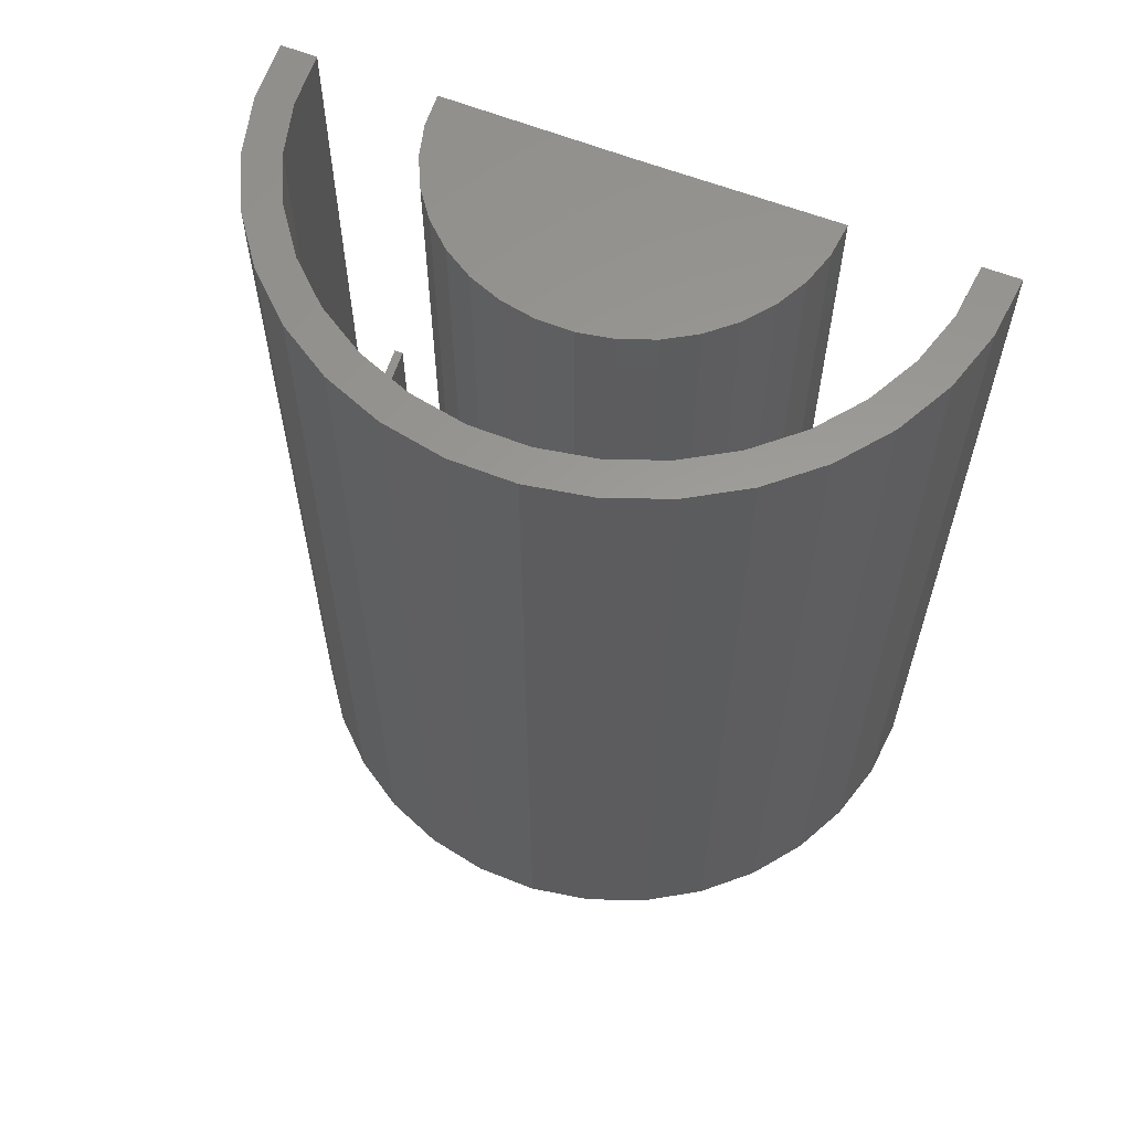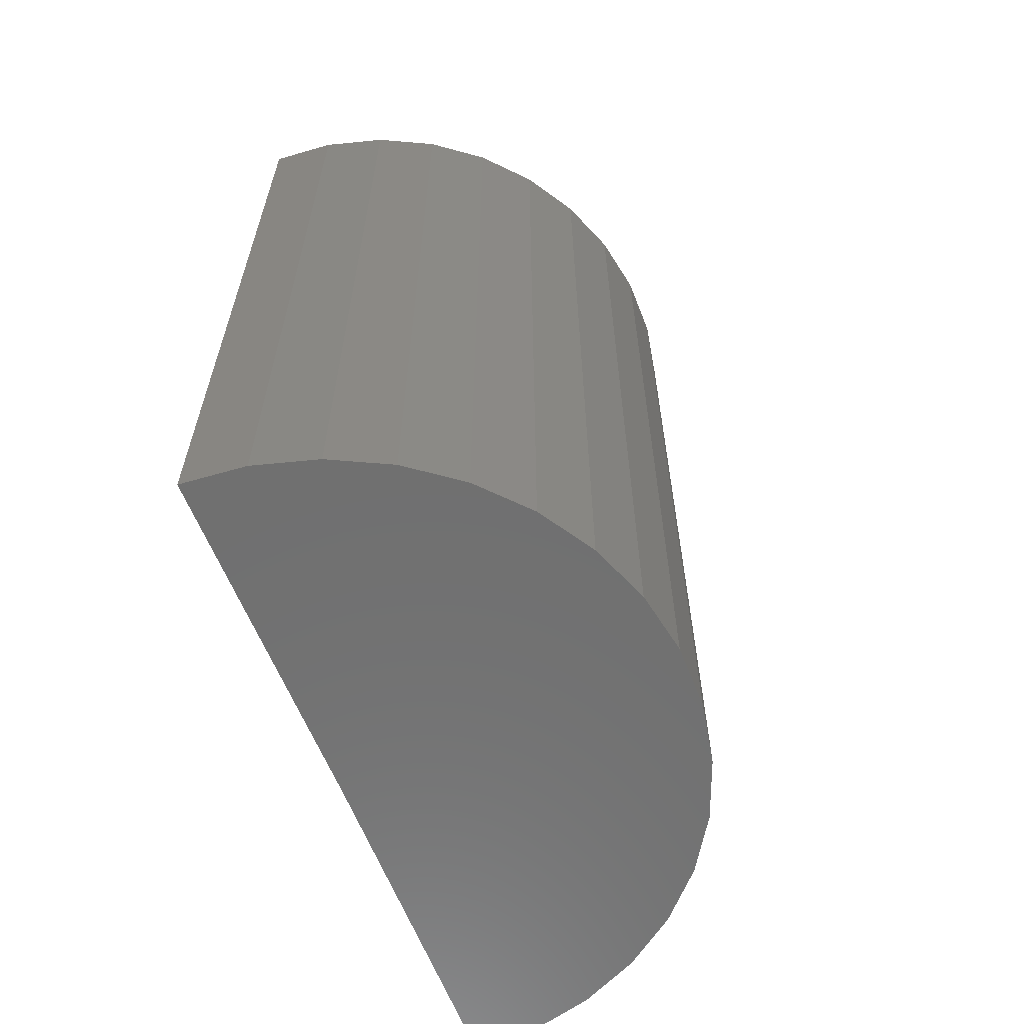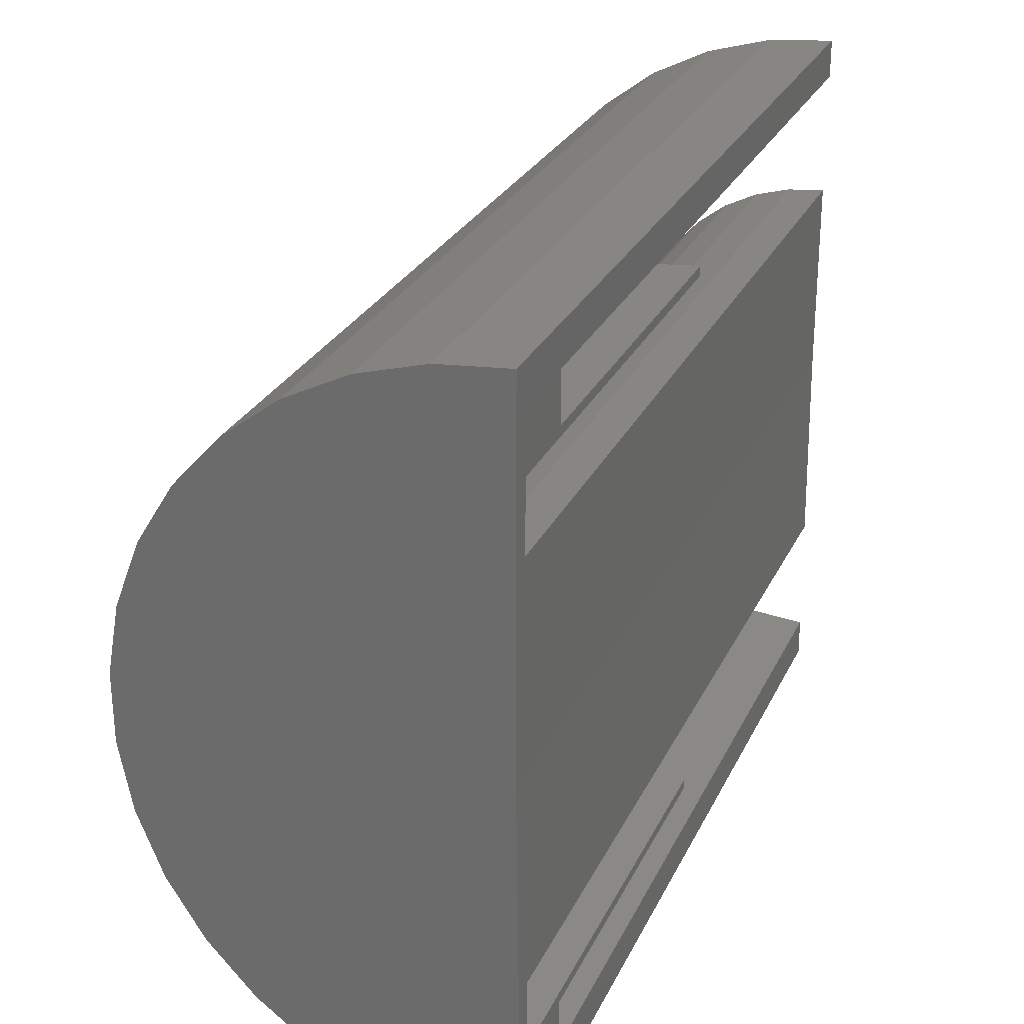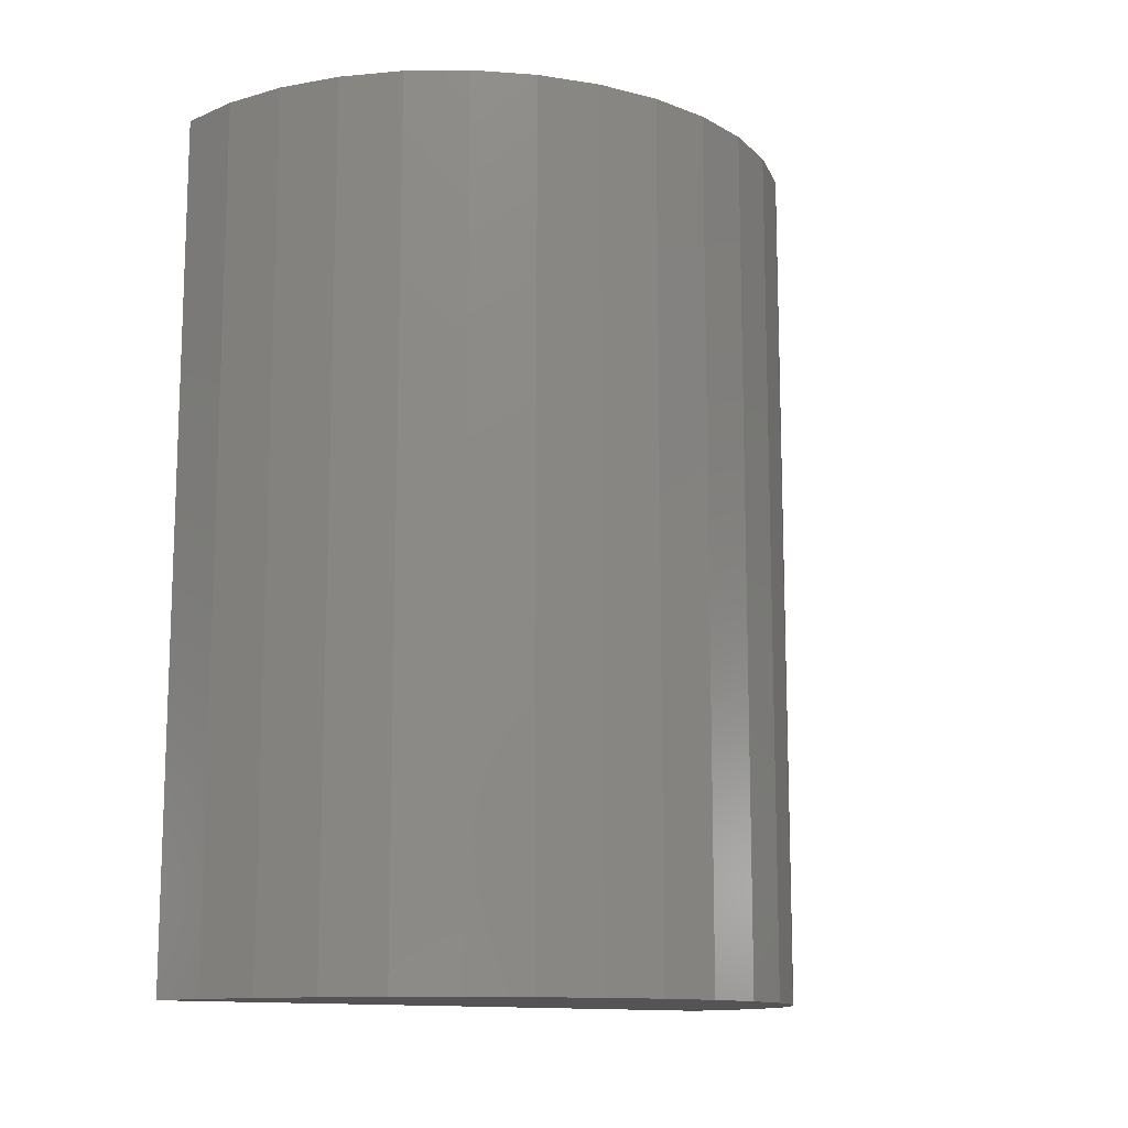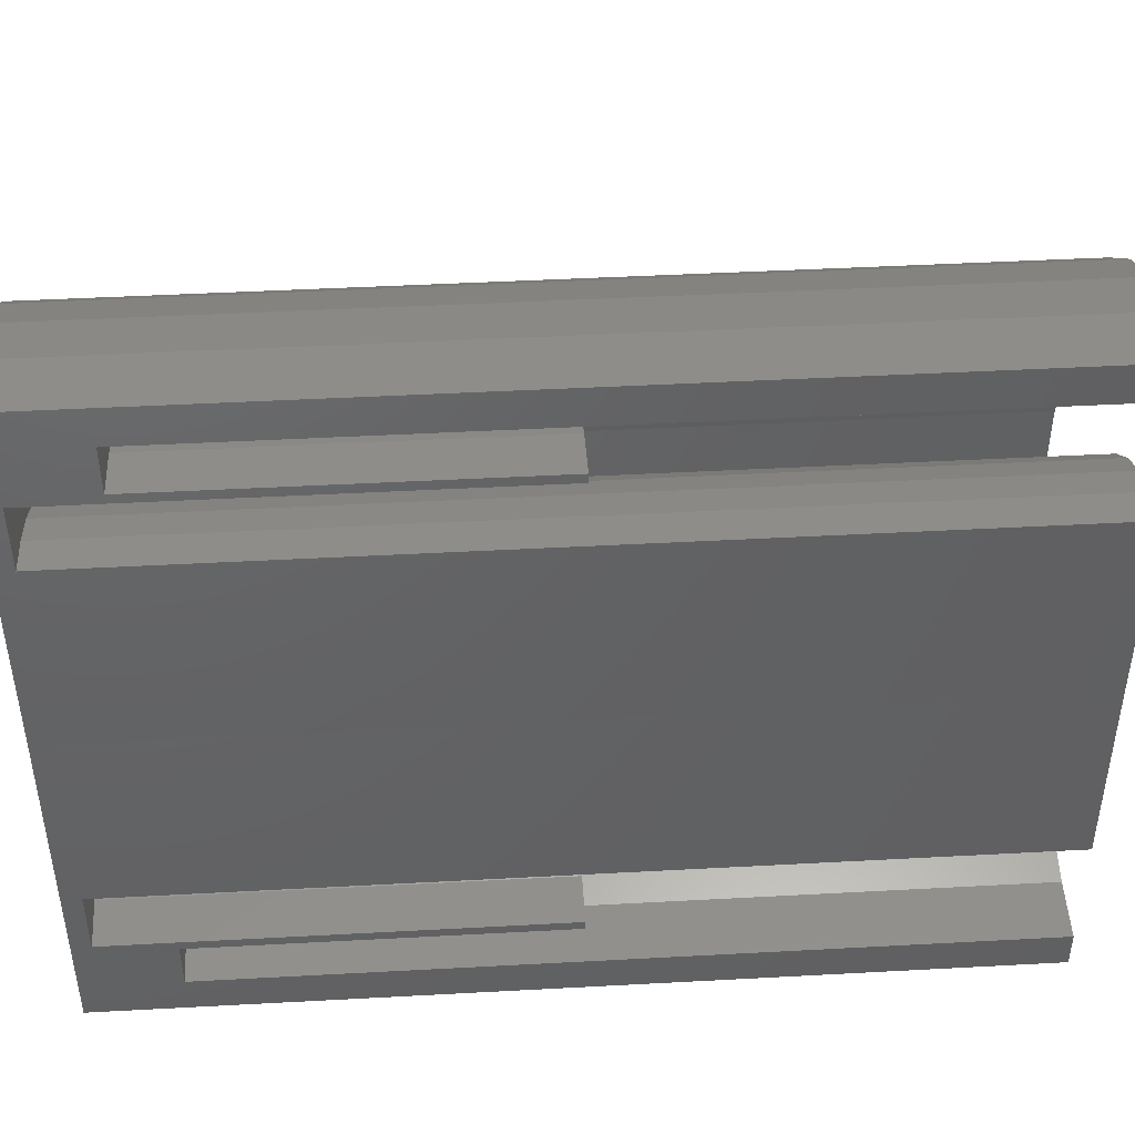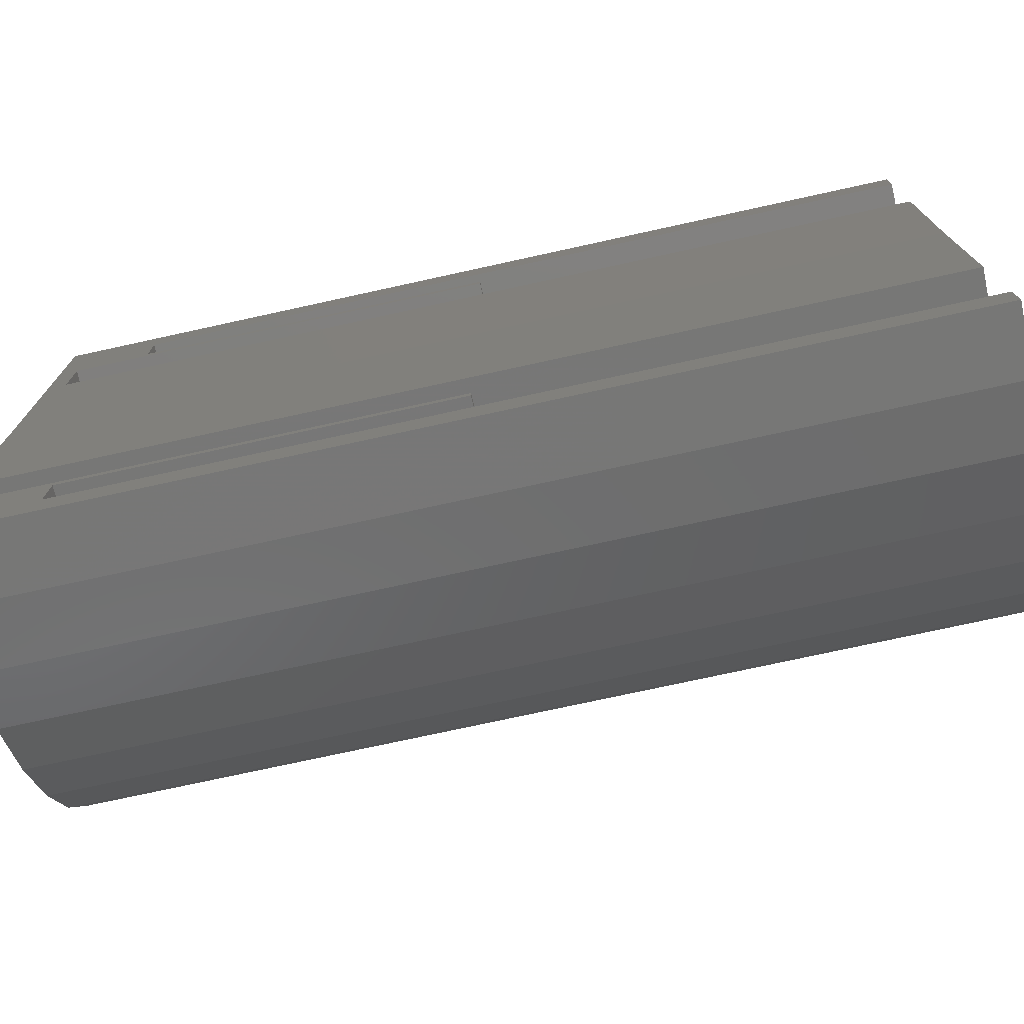
<metadata>
{"format":"stl","ext":"stl","renderer":"f3d","projection":"perspective","resolution":1024,"background":"white","views":[{"elev":60.2,"azim":111.9,"up":"+Z"},{"elev":-61.6,"azim":21.0,"up":"+Z"},{"elev":26.9,"azim":-158.9,"up":"+Y"},{"elev":-12.5,"azim":48.4,"up":"+Z"},{"elev":44.9,"azim":-93.6,"up":"+Y"},{"elev":-74.4,"azim":-77.6,"up":"+Y"}]}
</metadata>
<code>
# stl→obj: 182 verts, 360 faces
v -0.002821 -0.2289 0.07895
v -0.002821 -0.2289 0.3789
v -0.002723 -0.221 0.3789
v -0.002723 -0.221 0.01579
v -0.003307 -0.2684 0.07895
v -0.003696 -0.3 2.947e-17
v -0.003696 -0.3 0.75
v -0.003307 -0.2684 0.75
v 0 0 0
v -0.002042 -0.1658 0.75
v 0 5.98e-17 0.75
v -0.002042 -0.1658 0.01579
v 0 0.2289 0.07895
v 0 0.2684 0.07895
v 0 0.2211 0.01579
v 0 0.2211 0.3789
v 0 0.2289 0.3789
v 0 0.3 -1.837e-17
v 0 0.2684 0.75
v 0 0.3 0.75
v 0 0.1658 0.01579
v 0 0.1658 0.75
v 0.02857 -0.1633 0.75
v 0.05821 -0.1552 0.75
v 0.08584 -0.1418 0.75
v 0.1105 -0.1236 0.75
v 0.1314 -0.1011 0.75
v 0.1478 -0.07508 0.75
v 0.1591 -0.04652 0.75
v 0.165 -0.01637 0.75
v 0.1652 0.01434 0.75
v 0.1597 0.04456 0.75
v 0.1487 0.07325 0.75
v 0.1327 0.09943 0.75
v 0.112 0.1222 0.75
v 0.08758 0.1408 0.75
v 0.06011 0.1545 0.75
v 0.03058 0.1629 0.75
v 0.02857 -0.1633 0.01579
v 0.05821 -0.1552 0.01579
v 0.08584 -0.1418 0.01579
v 0.1105 -0.1236 0.01579
v 0.1314 -0.1011 0.01579
v 0.1478 -0.07508 0.01579
v 0.1591 -0.04652 0.01579
v 0.165 -0.01637 0.01579
v 0.1652 0.01434 0.01579
v 0.1597 0.04456 0.01579
v 0.1487 0.07325 0.01579
v 0.1327 0.09943 0.01579
v 0.112 0.1222 0.01579
v 0.08758 0.1408 0.01579
v 0.06011 0.1545 0.01579
v 0.03058 0.1629 0.01579
v 0.1752 -0.1347 0.01579
v 0.1769 0.1326 0.01579
v 0.1494 0.1629 0.01579
v 0.1168 0.1877 0.01579
v 0.08015 0.206 0.01579
v 0.04078 0.2173 0.01579
v 0.0381 -0.2177 0.01579
v 0.07761 -0.207 0.01579
v 0.1145 -0.1891 0.01579
v 0.1474 -0.1648 0.01579
v 0.22 -0.02183 0.01579
v 0.2122 -0.06203 0.01579
v 0.1971 -0.1001 0.01579
v 0.2129 0.05941 0.01579
v 0.2202 0.01912 0.01579
v 0.1983 0.09767 0.01579
v 0.22 -0.02183 0.3789
v 0.2122 -0.06203 0.3789
v 0.1971 -0.1001 0.3789
v 0.1752 -0.1347 0.3789
v 0.1474 -0.1648 0.3789
v 0.1145 -0.1891 0.3789
v 0.07761 -0.207 0.3789
v 0.0381 -0.2177 0.3789
v 0.2202 0.01912 0.3789
v 0.2129 0.05941 0.3789
v 0.1983 0.09767 0.3789
v 0.1769 0.1326 0.3789
v 0.1494 0.1629 0.3789
v 0.1168 0.1877 0.3789
v 0.08015 0.206 0.3789
v 0.04078 0.2173 0.3789
v 0.03946 -0.2255 0.3789
v 0.04223 0.225 0.3789
v 0.08038 -0.2144 0.3789
v 0.1185 -0.1959 0.3789
v 0.1526 -0.1706 0.3789
v 0.1815 -0.1396 0.3789
v 0.2041 -0.1037 0.3789
v 0.2197 -0.06425 0.3789
v 0.2281 0.0198 0.3789
v 0.2205 0.06154 0.3789
v 0.2054 0.1012 0.3789
v 0.1832 0.1373 0.3789
v 0.1547 0.1687 0.3789
v 0.1209 0.1944 0.3789
v 0.08301 0.2134 0.3789
v 0.2278 -0.02261 0.3789
v 0.03946 -0.2255 0.07895
v 0.08038 -0.2144 0.07895
v 0.1185 -0.1959 0.07895
v 0.1526 -0.1706 0.07895
v 0.1815 -0.1396 0.07895
v 0.2041 -0.1037 0.07895
v 0.2197 -0.06425 0.07895
v 0.2278 -0.02261 0.07895
v 0.2281 0.0198 0.07895
v 0.2205 0.06154 0.07895
v 0.2054 0.1012 0.07895
v 0.1832 0.1373 0.07895
v 0.1547 0.1687 0.07895
v 0.1209 0.1944 0.07895
v 0.08301 0.2134 0.07895
v 0.04223 0.225 0.07895
v 0.139 -0.2296 0.07895
v 0.04626 -0.2644 0.07895
v 0.09424 -0.2513 0.07895
v 0.1418 0.2279 0.07895
v 0.09733 0.2502 0.07895
v 0.04951 0.2638 0.07895
v 0.2393 -0.1216 0.07895
v 0.2128 -0.1636 0.07895
v 0.179 -0.2001 0.07895
v 0.2148 0.161 0.07895
v 0.2408 0.1186 0.07895
v 0.2585 0.07215 0.07895
v 0.2674 0.02322 0.07895
v 0.2671 -0.02651 0.07895
v 0.2576 -0.07533 0.07895
v 0.1814 0.1978 0.07895
v 0.2671 -0.02651 0.75
v 0.2576 -0.07533 0.75
v 0.2393 -0.1216 0.75
v 0.2128 -0.1636 0.75
v 0.179 -0.2001 0.75
v 0.139 -0.2296 0.75
v 0.09424 -0.2513 0.75
v 0.04626 -0.2644 0.75
v 0.2674 0.02322 0.75
v 0.2585 0.07215 0.75
v 0.2408 0.1186 0.75
v 0.2148 0.161 0.75
v 0.1814 0.1978 0.75
v 0.1418 0.2279 0.75
v 0.09733 0.2502 0.75
v 0.04951 0.2638 0.75
v 0.1553 -0.2567 0.75
v 0.1053 -0.2809 0.75
v 0.2401 0.1799 0.75
v 0.2028 0.2211 0.75
v 0.1585 0.2547 0.75
v 0.1088 0.2796 0.75
v 0.05534 0.2949 0.75
v 0.0517 -0.2955 0.75
v 0.2691 0.1326 0.75
v 0.289 0.08063 0.75
v 0.2989 0.02595 0.75
v 0.2985 -0.02963 0.75
v 0.2879 -0.08419 0.75
v 0.2675 -0.1359 0.75
v 0.2378 -0.1829 0.75
v 0.2 -0.2236 0.75
v 0.0517 -0.2955 2.356e-17
v 0.1053 -0.2809 2.24e-17
v 0.1553 -0.2567 2.046e-17
v 0.2 -0.2236 1.783e-17
v 0.2378 -0.1829 1.458e-17
v 0.2675 -0.1359 1.083e-17
v 0.2879 -0.08419 6.713e-18
v 0.2985 -0.02963 2.362e-18
v 0.2989 0.02595 -2.069e-18
v 0.289 0.08063 -6.429e-18
v 0.2691 0.1326 -1.057e-17
v 0.2401 0.1799 -1.435e-17
v 0.2028 0.2211 -1.763e-17
v 0.1585 0.2547 -2.031e-17
v 0.1088 0.2796 -2.229e-17
v 0.05534 0.2949 -2.351e-17
f 1 2 3
f 1 3 4
f 1 4 5
f 6 7 8
f 6 8 5
f 6 5 4
f 6 4 9
f 10 11 12
f 12 11 9
f 12 9 4
f 13 14 15
f 13 15 16
f 13 16 17
f 18 9 15
f 18 15 14
f 18 14 19
f 18 19 20
f 15 9 21
f 21 9 11
f 21 11 22
f 11 10 23
f 11 23 24
f 11 24 25
f 11 25 26
f 11 26 27
f 11 27 28
f 11 28 29
f 11 29 30
f 11 30 31
f 11 31 32
f 11 32 33
f 11 33 34
f 11 34 35
f 11 35 36
f 11 36 37
f 11 37 38
f 11 38 22
f 10 12 23
f 23 12 39
f 23 39 24
f 24 39 40
f 24 40 25
f 25 40 41
f 25 41 26
f 26 41 42
f 26 42 27
f 27 42 43
f 27 43 28
f 28 43 44
f 28 44 29
f 29 44 45
f 29 45 30
f 30 45 46
f 30 46 31
f 31 46 47
f 31 47 32
f 32 47 48
f 32 48 33
f 33 48 49
f 33 49 34
f 34 49 50
f 34 50 35
f 35 50 51
f 35 51 36
f 36 51 52
f 36 52 37
f 37 52 53
f 37 53 38
f 38 53 54
f 38 54 22
f 22 54 21
f 42 41 55
f 52 56 57
f 53 52 57
f 54 53 57
f 21 54 57
f 21 57 58
f 21 58 59
f 21 59 60
f 21 60 15
f 12 4 61
f 12 61 62
f 12 62 63
f 12 63 64
f 12 64 39
f 64 55 41
f 64 41 40
f 64 40 39
f 46 45 65
f 65 45 44
f 65 44 66
f 66 44 43
f 66 43 67
f 67 43 42
f 67 42 55
f 49 48 68
f 68 48 47
f 68 47 69
f 69 47 46
f 69 46 65
f 52 51 56
f 56 51 50
f 56 50 70
f 70 50 49
f 70 49 68
f 71 66 72
f 72 66 67
f 72 67 73
f 73 67 55
f 73 55 74
f 74 55 64
f 74 64 75
f 75 64 63
f 75 63 76
f 76 63 62
f 76 62 77
f 77 62 61
f 77 61 78
f 78 61 4
f 78 4 3
f 66 71 65
f 65 71 79
f 65 79 69
f 69 79 80
f 69 80 68
f 68 80 81
f 68 81 70
f 70 81 82
f 70 82 56
f 56 82 83
f 56 83 57
f 57 83 84
f 57 84 58
f 58 84 85
f 58 85 59
f 59 85 86
f 59 86 60
f 60 86 16
f 60 16 15
f 2 87 3
f 87 78 3
f 86 88 16
f 88 17 16
f 89 78 87
f 77 78 89
f 90 77 89
f 90 76 77
f 76 90 91
f 91 75 76
f 75 91 92
f 92 74 75
f 74 92 93
f 93 73 74
f 73 93 94
f 94 72 73
f 71 72 94
f 80 79 95
f 96 80 95
f 81 80 96
f 97 81 96
f 82 81 97
f 98 82 97
f 83 82 98
f 99 83 98
f 84 83 99
f 100 84 99
f 85 84 100
f 101 85 100
f 101 86 85
f 86 101 88
f 94 102 71
f 71 102 95
f 71 95 79
f 2 1 87
f 87 1 103
f 87 103 89
f 89 103 104
f 89 104 90
f 90 104 105
f 90 105 91
f 91 105 106
f 91 106 92
f 92 106 107
f 92 107 93
f 93 107 108
f 93 108 94
f 94 108 109
f 94 109 102
f 102 109 110
f 102 110 95
f 95 110 111
f 95 111 96
f 96 111 112
f 96 112 97
f 97 112 113
f 97 113 98
f 98 113 114
f 98 114 99
f 99 114 115
f 99 115 100
f 100 115 116
f 100 116 101
f 101 116 117
f 101 117 88
f 88 117 118
f 88 118 17
f 17 118 13
f 104 103 119
f 1 5 120
f 1 120 121
f 1 121 119
f 1 119 103
f 13 118 122
f 13 122 123
f 13 123 124
f 13 124 14
f 108 107 125
f 125 107 106
f 125 106 126
f 126 106 105
f 126 105 127
f 127 105 104
f 127 104 119
f 115 114 128
f 128 114 113
f 128 113 129
f 129 113 112
f 129 112 130
f 130 112 111
f 130 111 131
f 131 111 110
f 131 110 132
f 132 110 109
f 132 109 133
f 133 109 108
f 133 108 125
f 118 117 122
f 122 117 116
f 122 116 134
f 134 116 115
f 134 115 128
f 135 133 136
f 136 133 125
f 136 125 137
f 137 125 126
f 137 126 138
f 138 126 127
f 138 127 139
f 139 127 119
f 139 119 140
f 140 119 121
f 140 121 141
f 141 121 120
f 141 120 142
f 142 120 5
f 142 5 8
f 133 135 132
f 132 135 143
f 132 143 131
f 131 143 144
f 131 144 130
f 130 144 145
f 130 145 129
f 129 145 146
f 129 146 128
f 128 146 147
f 128 147 134
f 134 147 148
f 134 148 122
f 122 148 149
f 122 149 123
f 123 149 150
f 123 150 124
f 124 150 19
f 124 19 14
f 151 142 152
f 151 141 142
f 140 141 151
f 147 153 154
f 154 148 147
f 148 154 155
f 149 148 155
f 150 149 155
f 156 150 155
f 19 150 156
f 19 156 157
f 19 157 20
f 8 7 158
f 8 158 152
f 8 152 142
f 147 146 153
f 153 146 145
f 153 145 159
f 159 145 144
f 159 144 160
f 160 144 143
f 160 143 161
f 161 143 135
f 161 135 162
f 162 135 136
f 162 136 163
f 163 136 137
f 163 137 164
f 164 137 138
f 164 138 165
f 165 138 139
f 165 139 166
f 166 139 140
f 166 140 151
f 7 6 158
f 158 6 167
f 158 167 152
f 152 167 168
f 152 168 151
f 151 168 169
f 151 169 166
f 166 169 170
f 166 170 165
f 165 170 171
f 165 171 164
f 164 171 172
f 164 172 163
f 163 172 173
f 163 173 162
f 162 173 174
f 162 174 161
f 161 174 175
f 161 175 160
f 160 175 176
f 160 176 159
f 159 176 177
f 159 177 153
f 153 177 178
f 153 178 154
f 154 178 179
f 154 179 155
f 155 179 180
f 155 180 156
f 156 180 181
f 156 181 157
f 157 181 182
f 157 182 20
f 20 182 18
f 9 18 182
f 9 182 181
f 9 181 180
f 9 180 179
f 9 179 178
f 9 178 177
f 9 177 176
f 9 176 175
f 9 175 174
f 9 174 173
f 9 173 172
f 9 172 171
f 9 171 170
f 9 170 169
f 9 169 168
f 9 168 167
f 9 167 6

</code>
